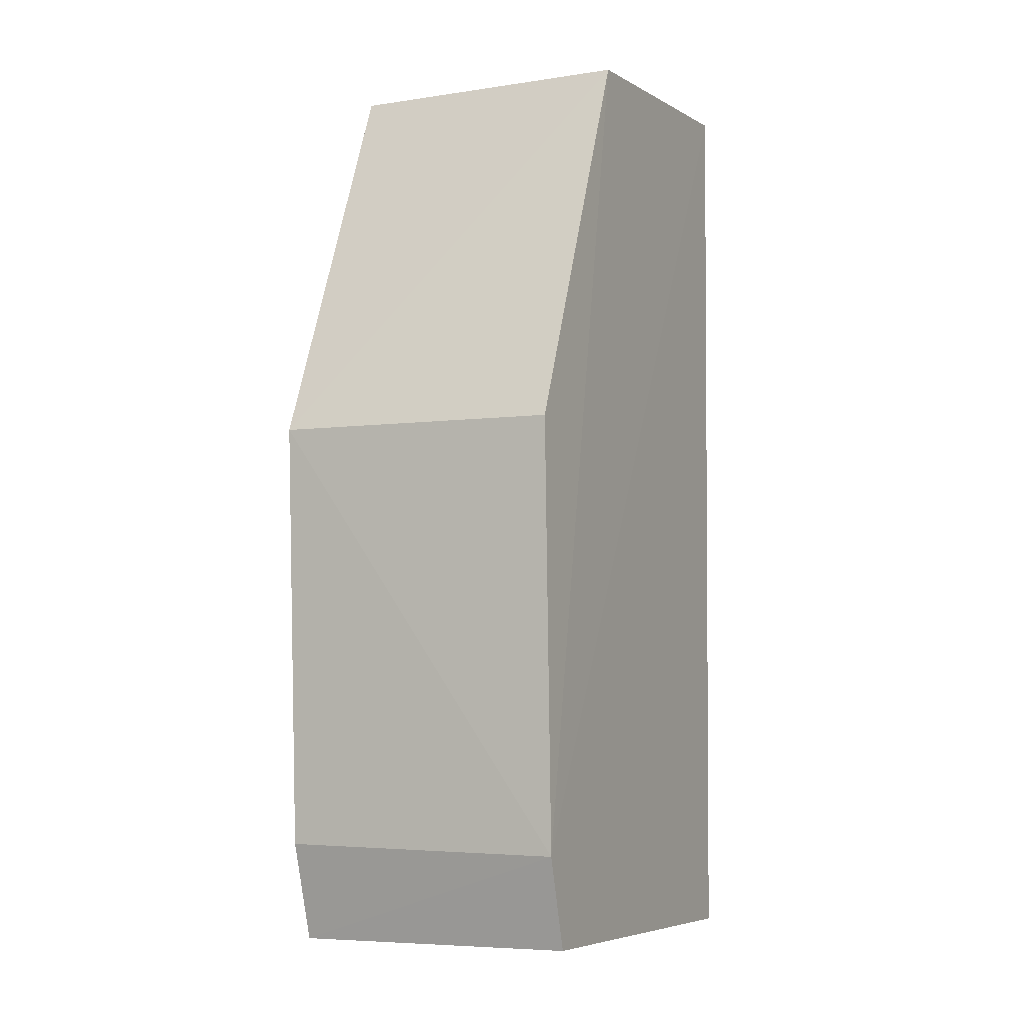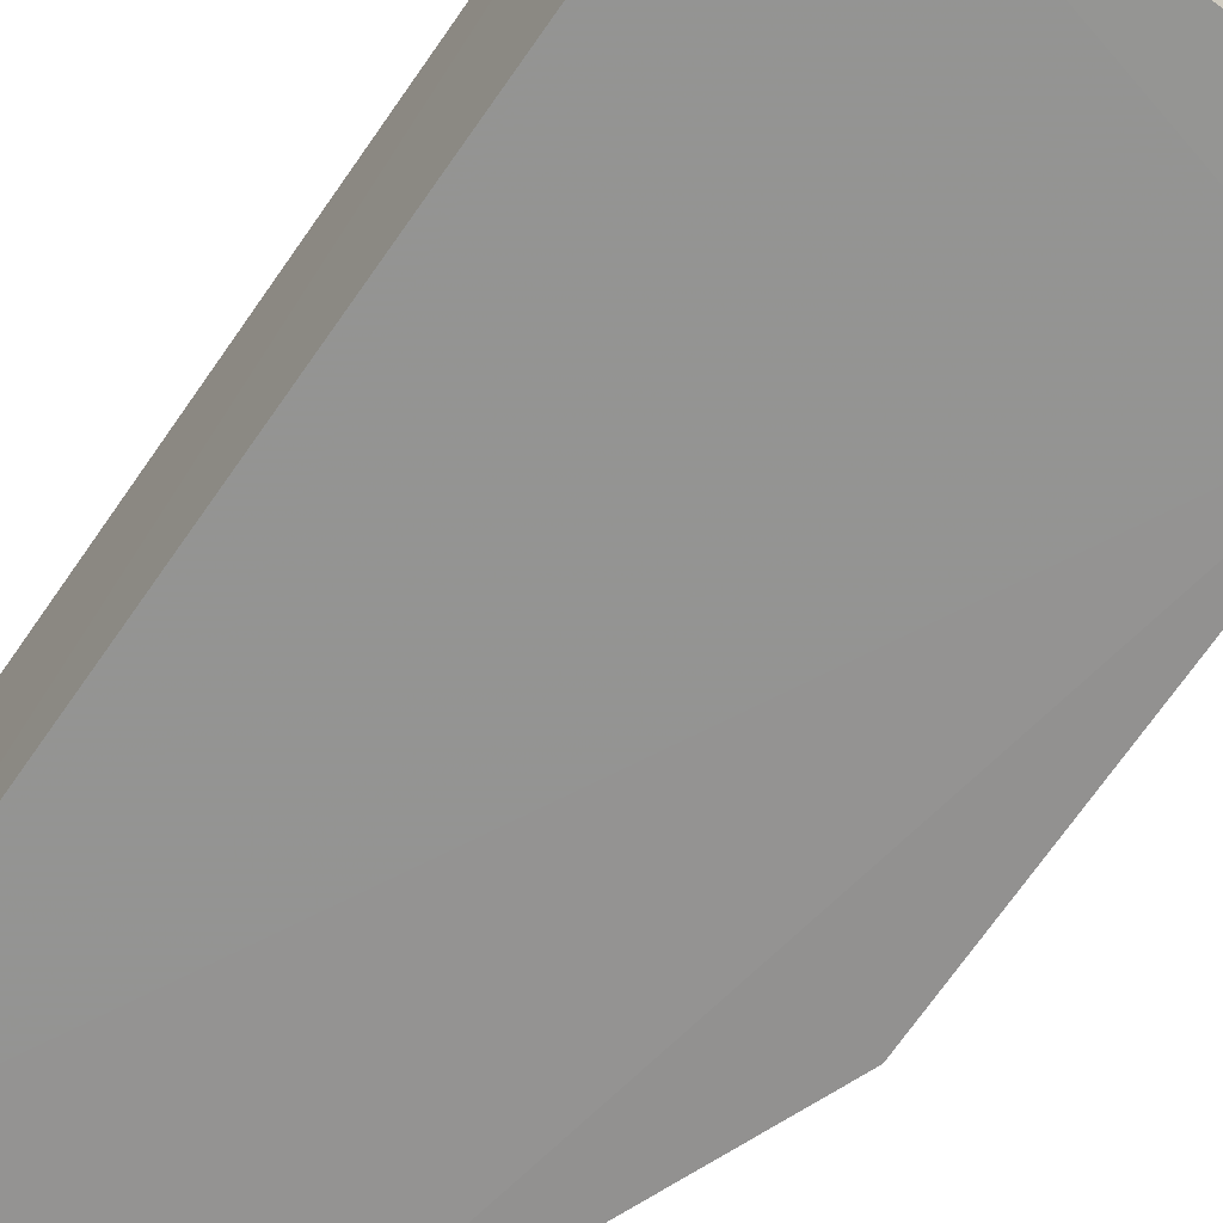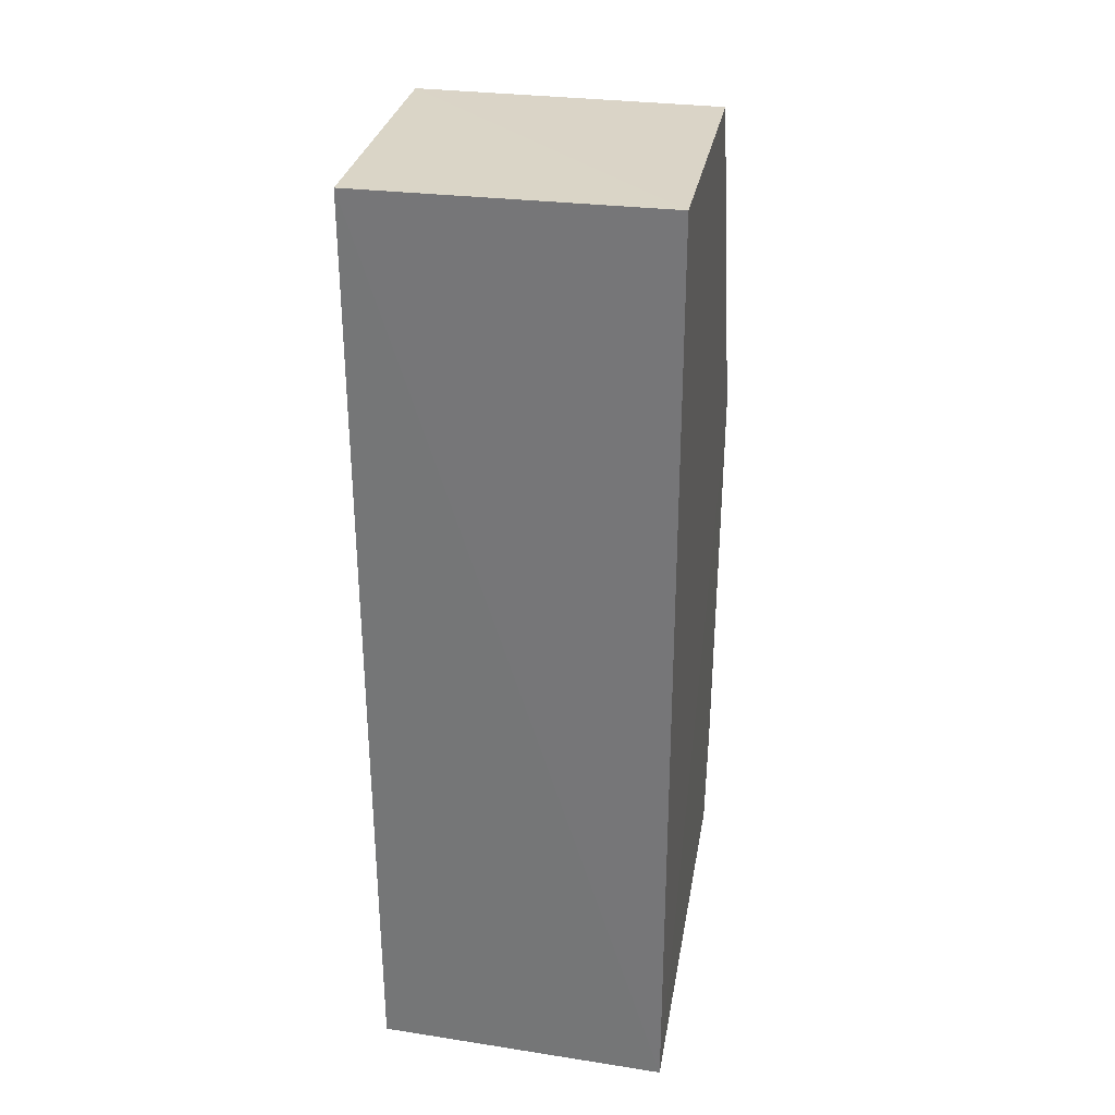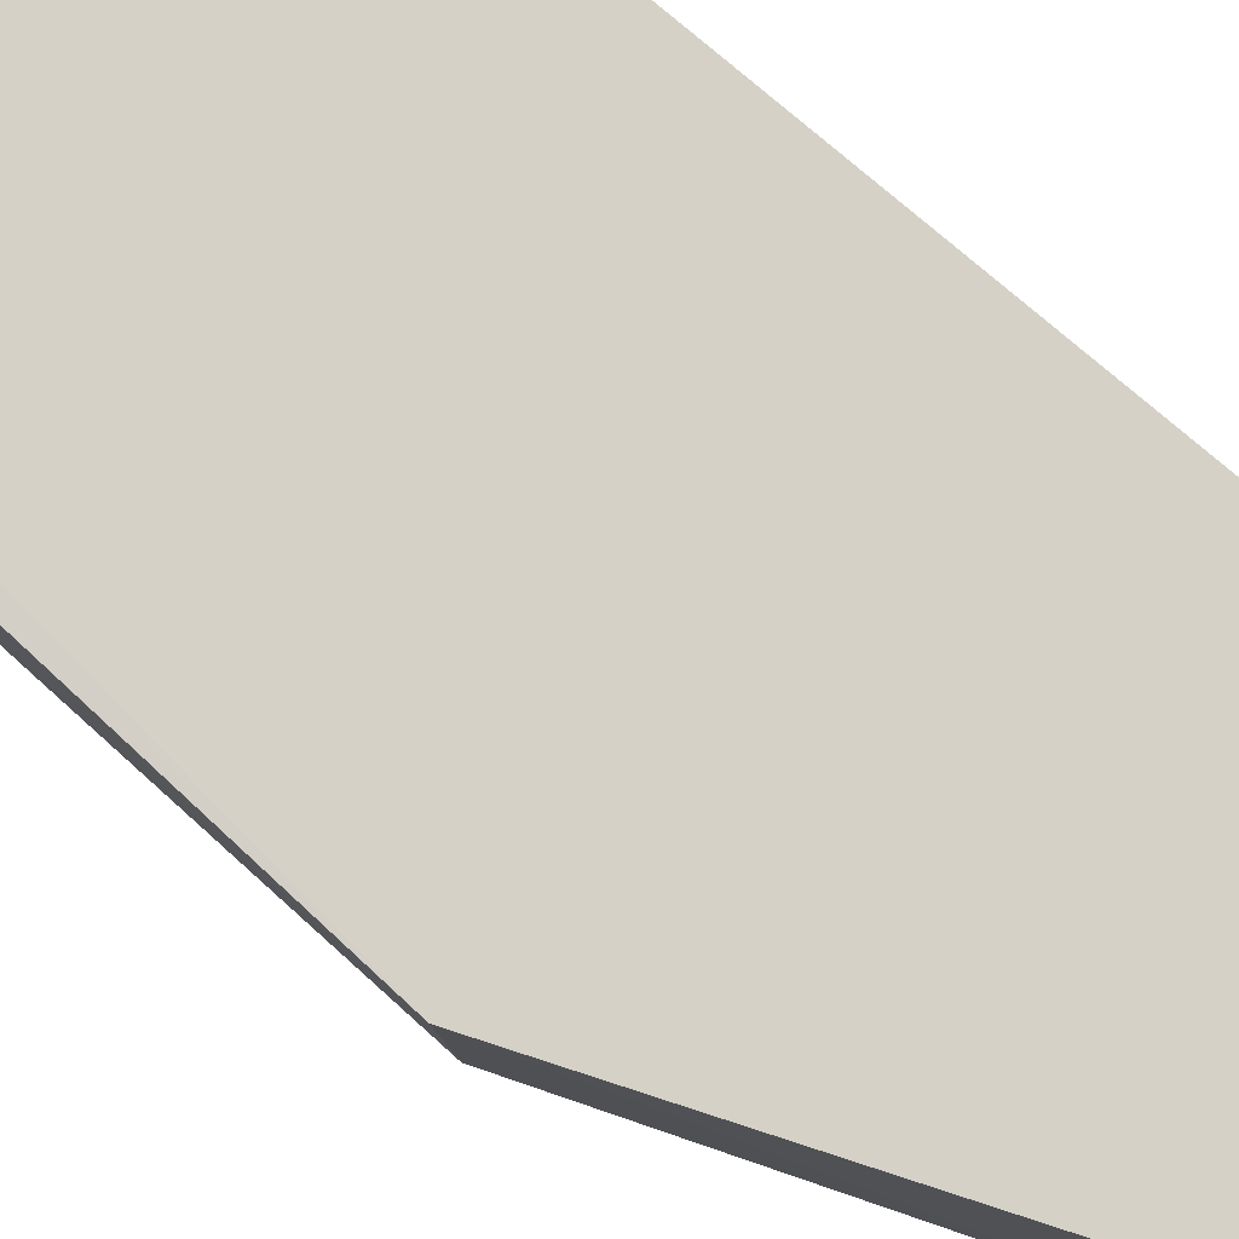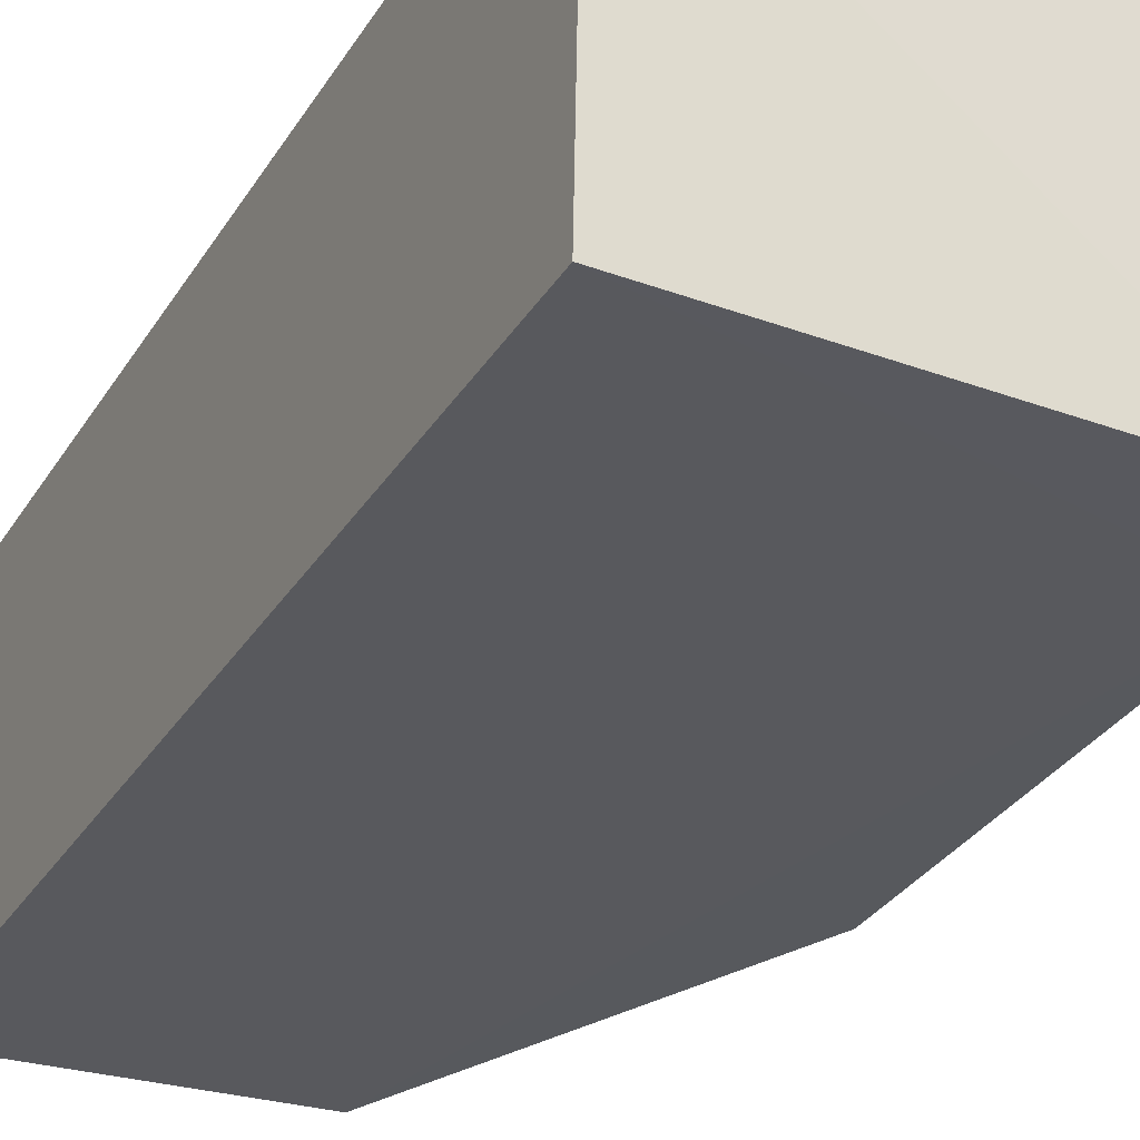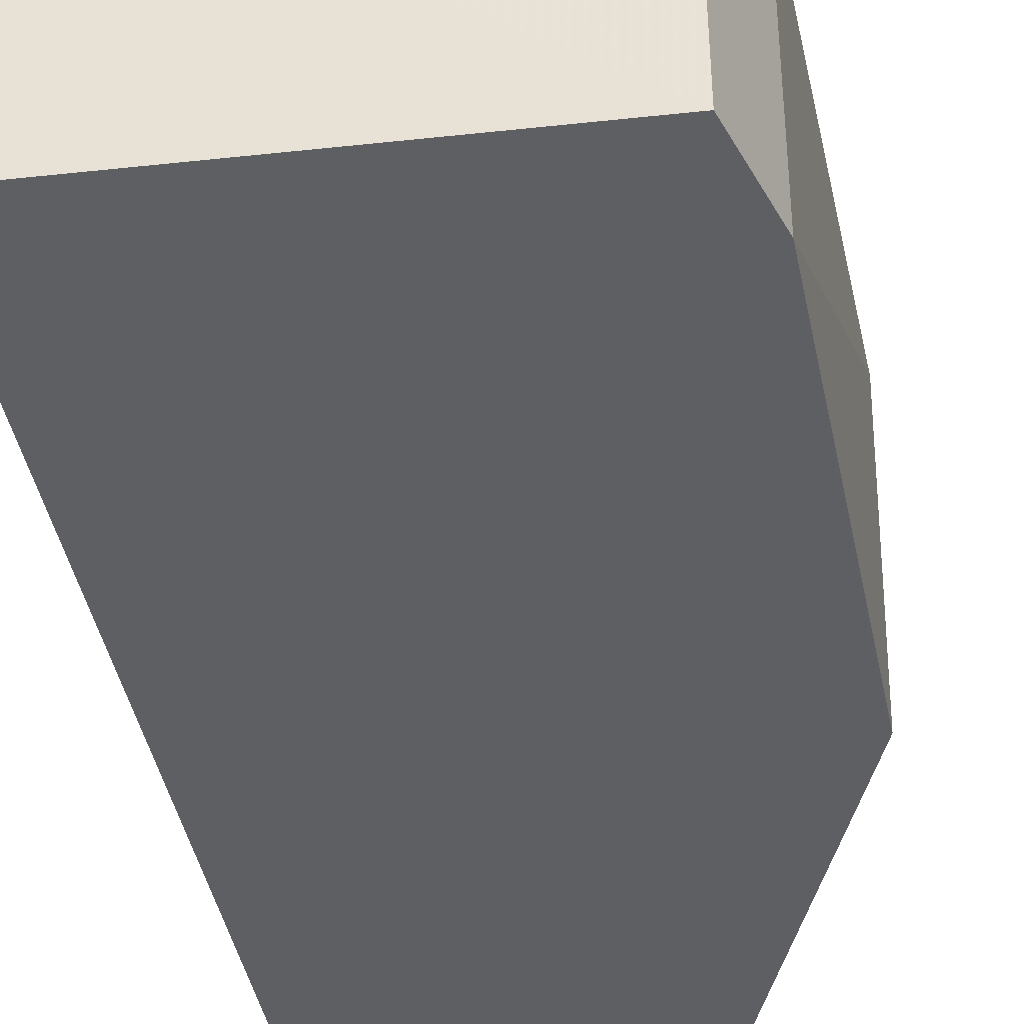
<metadata>
{"format":"obj","ext":"obj","renderer":"f3d","projection":"perspective","resolution":1024,"background":"white","views":[{"elev":-4.4,"azim":116.5,"up":"+Y"},{"elev":-66.7,"azim":-34.7,"up":"+Z"},{"elev":31.5,"azim":-80.1,"up":"+Y"},{"elev":79.3,"azim":130.5,"up":"+Z"},{"elev":-29.7,"azim":-25.9,"up":"+Z"},{"elev":-40.6,"azim":10.2,"up":"+Z"}]}
</metadata>
<code>
v 0.1262 0.0275 0.03932
v 0.1344 -0.01872 0.03934
v 0.1349 0.005566 0.02284
v 0.1097 0.02829 0.02276
v 0.1098 -0.02572 0.0394
v 0.1262 0.02754 0.02274
v 0.1353 0.005569 0.0394
v 0.1097 0.02832 0.03933
v 0.1327 -0.02401 0.02283
v 0.1343 -0.01872 0.02277
v 0.1327 -0.02438 0.03937
v 0.1098 -0.025 0.0229
f 7 6 1
f 7 3 6
f 8 4 5
f 8 6 4
f 8 1 6
f 8 7 1
f 8 5 7
f 10 7 2
f 10 3 7
f 10 6 3
f 10 4 6
f 11 7 5
f 11 2 7
f 11 5 9
f 11 10 2
f 11 9 10
f 12 9 5
f 12 5 4
f 12 10 9
f 12 4 10

</code>
